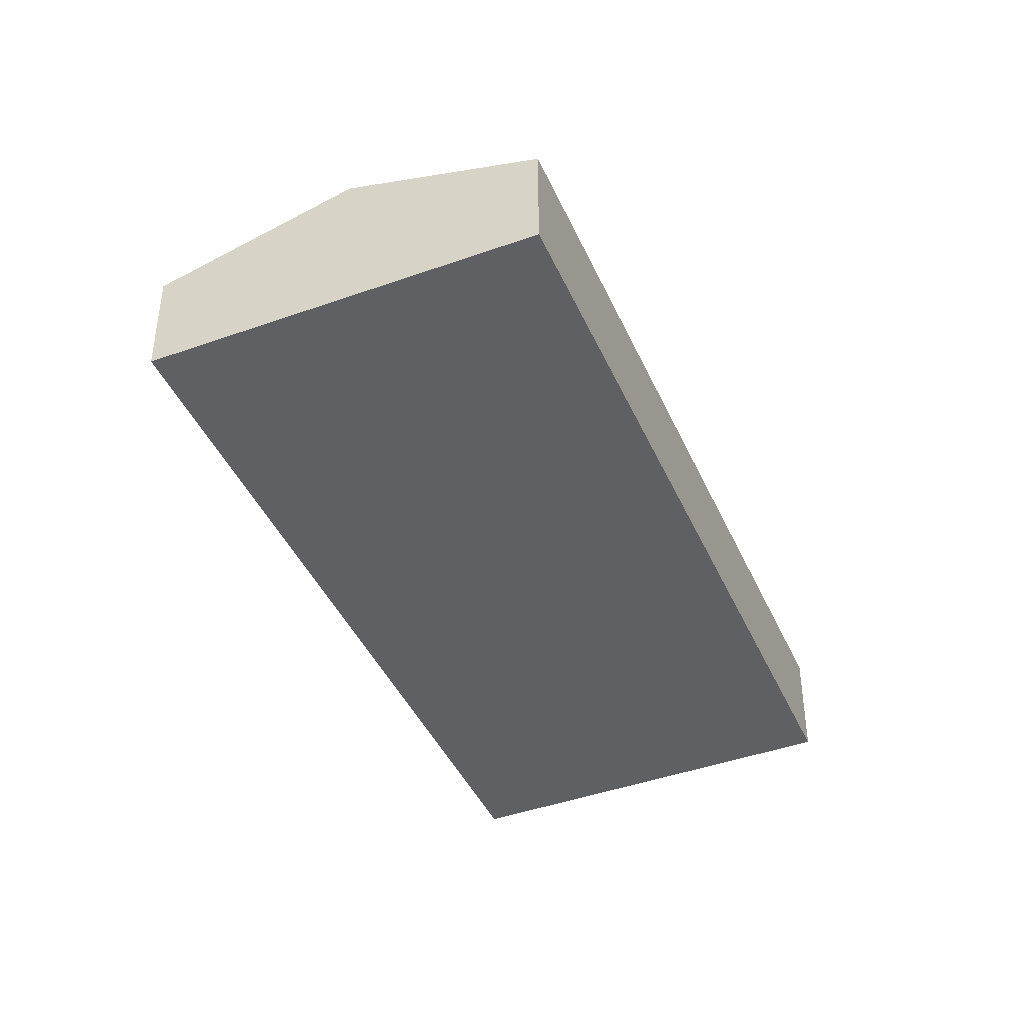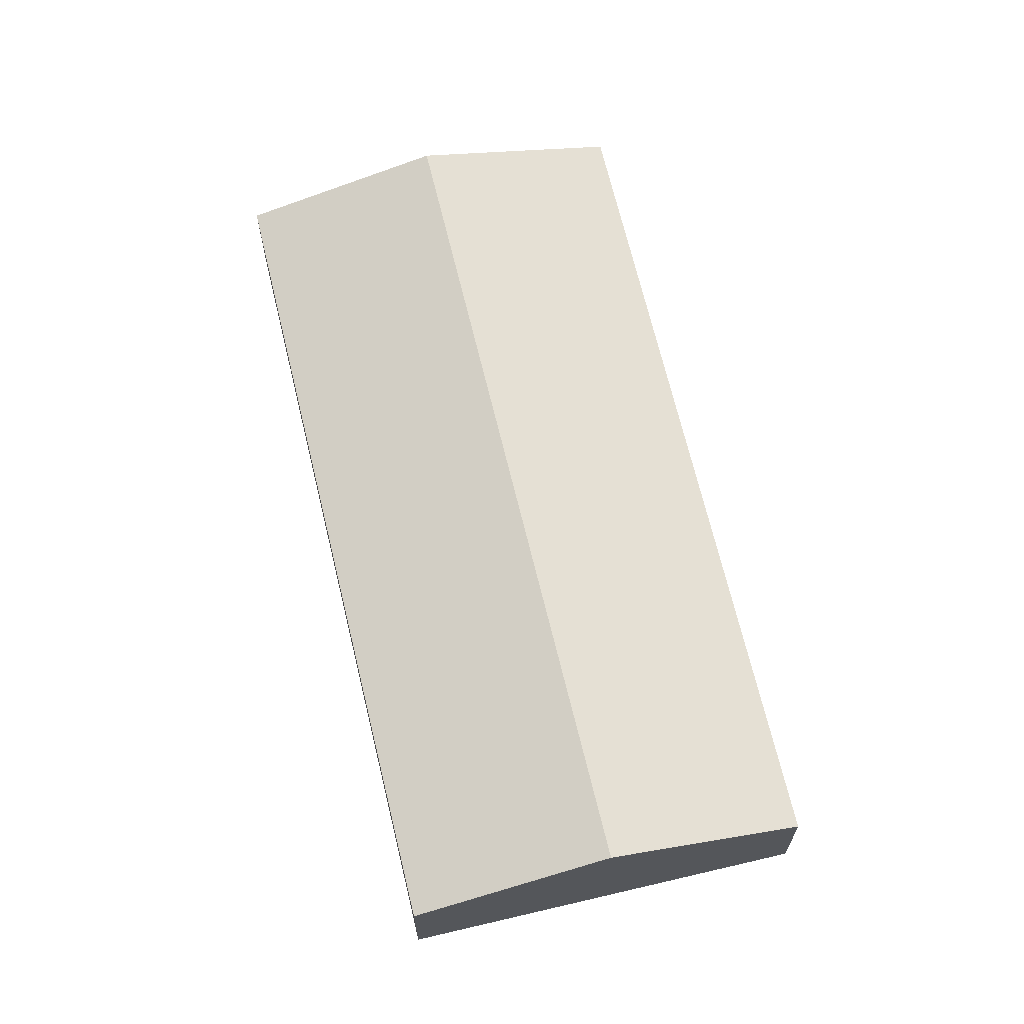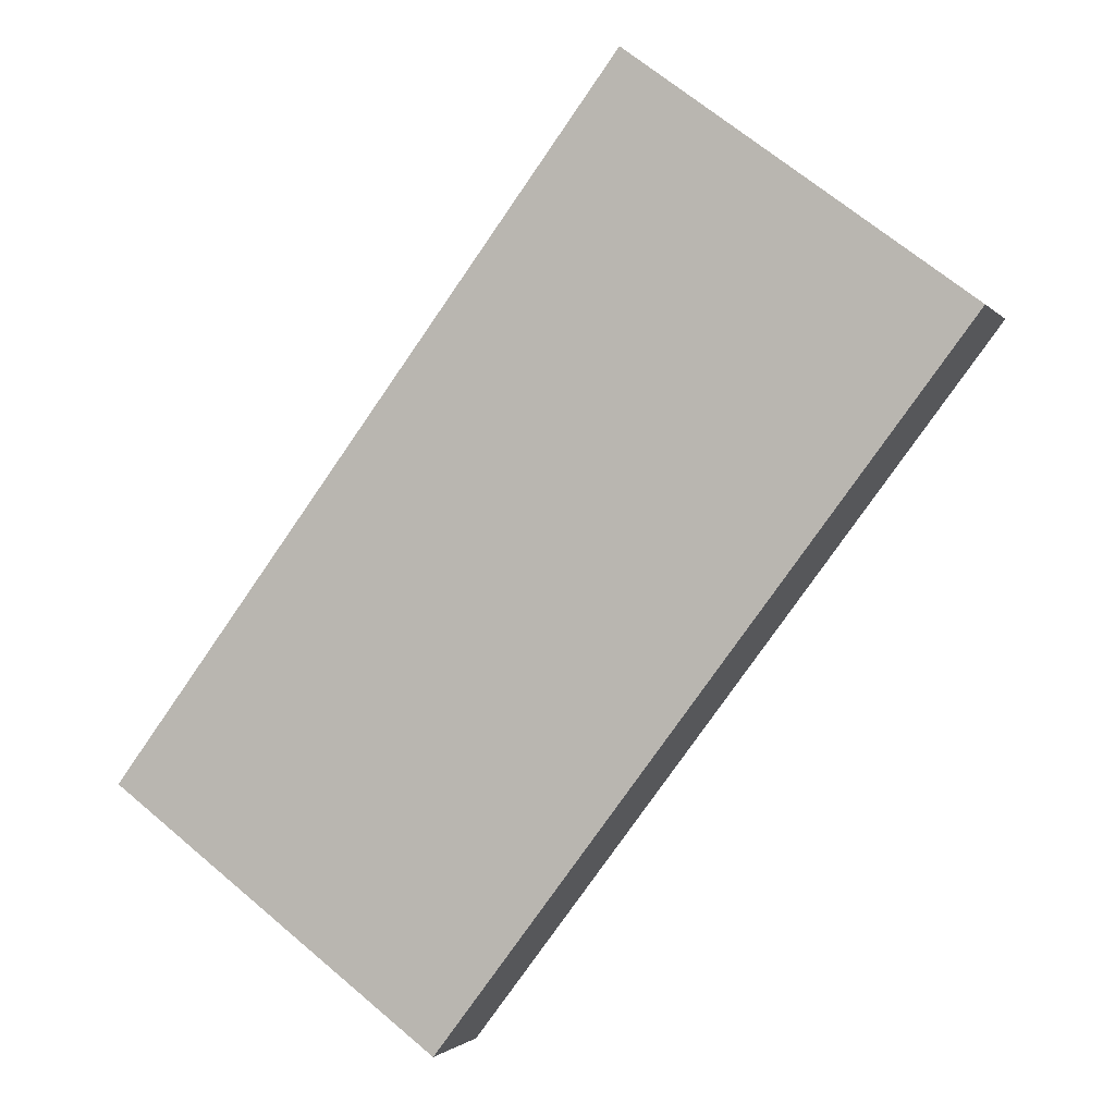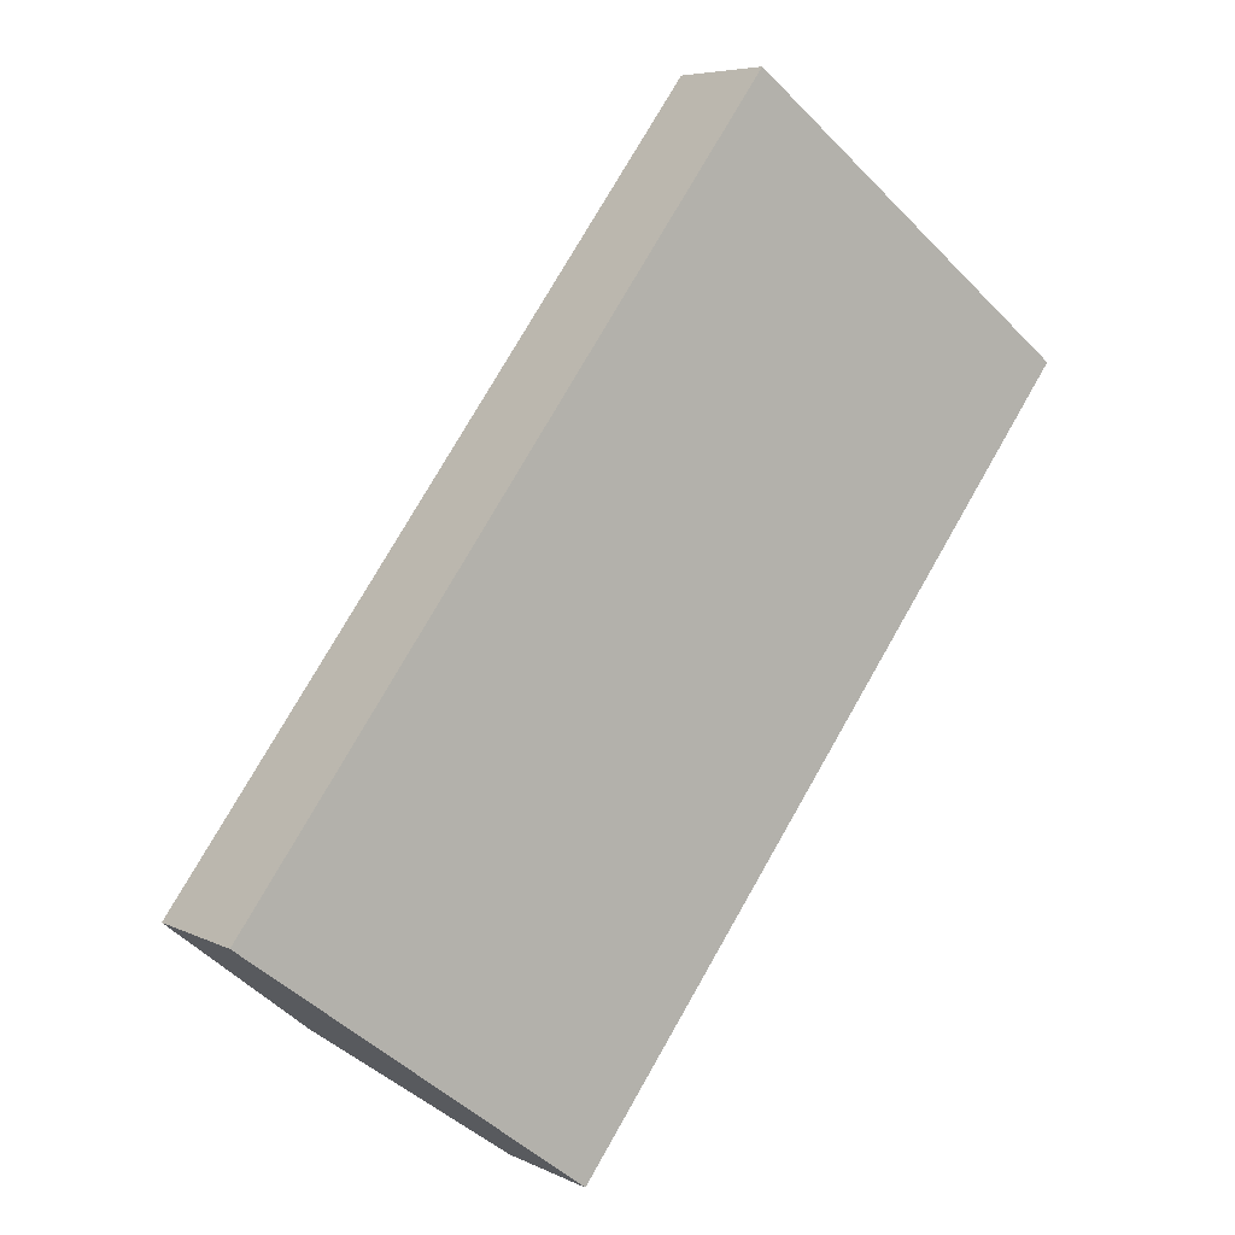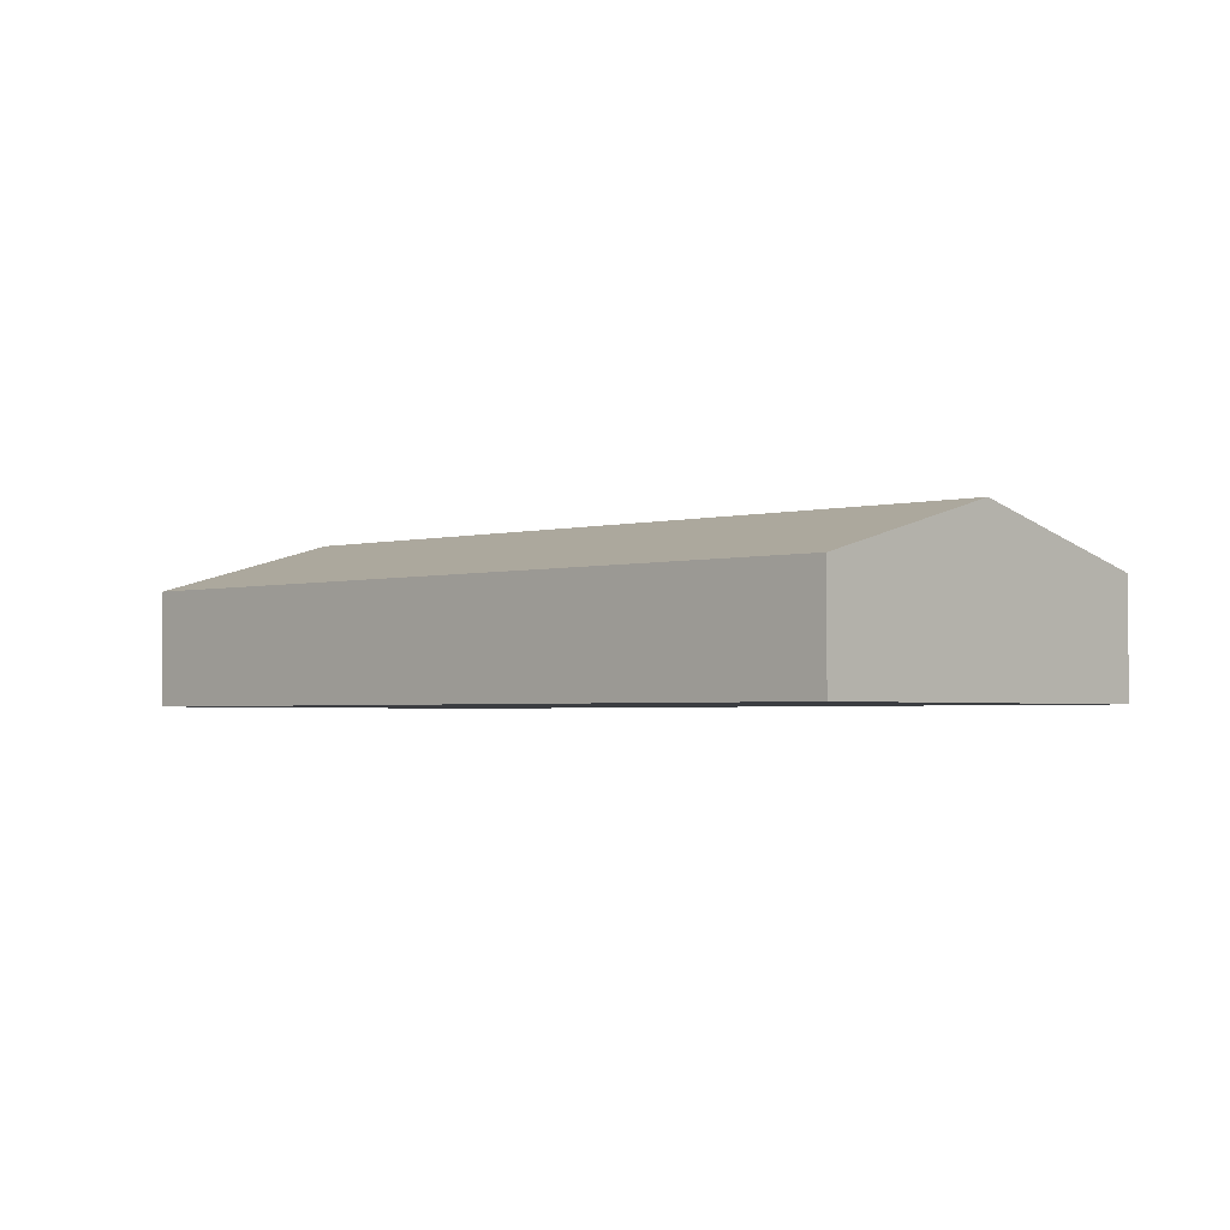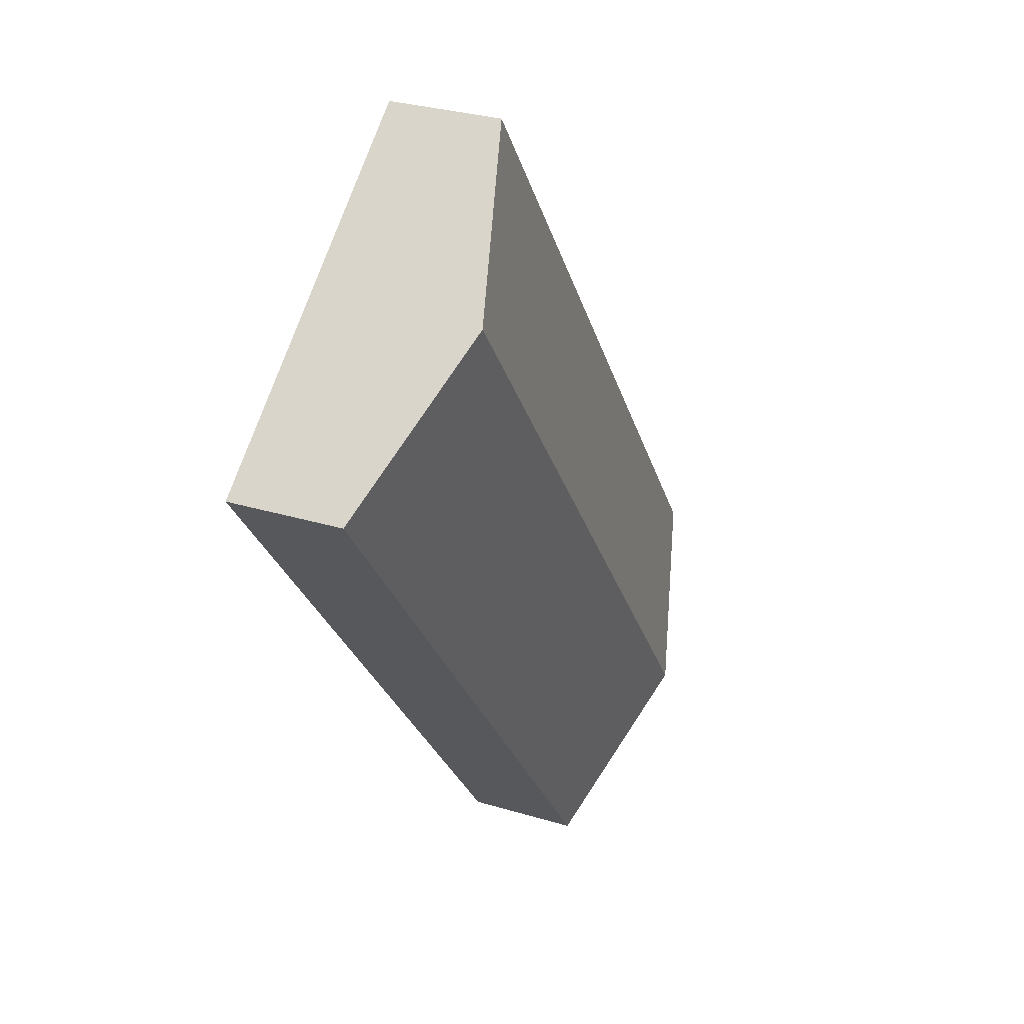
<metadata>
{"format":"obj","ext":"obj","renderer":"f3d","projection":"perspective","resolution":1024,"background":"white","views":[{"elev":-43.0,"azim":59.9,"up":"+Y"},{"elev":67.0,"azim":-156.4,"up":"+Y"},{"elev":-1.4,"azim":18.6,"up":"+Z"},{"elev":6.2,"azim":-35.5,"up":"+Z"},{"elev":-2.4,"azim":171.4,"up":"+Y"},{"elev":30.2,"azim":113.7,"up":"+Z"}]}
</metadata>
<code>
v  9.174 3.188 -6.885
v  18.95 4.733 15.6
v  23.57 3.188 12.13
v  4.556 4.733 -3.419
v  0 3.209 1.965e-16
v  14.25 3.163 19.12
v  0 0 0
v  14.25 -1.171e-15 19.12
v  18.95 -9.552e-16 15.6
v  23.57 -7.43e-16 12.13
v  9.174 4.216e-16 -6.885
v  4.556 2.094e-16 -3.419
g defaultobject
f 1 2 3
f 2 1 4
f 5 2 4
f 2 5 6
f 7 6 5
f 6 7 8
f 8 2 6
f 2 8 9
f 2 9 3
f 3 9 10
f 10 1 3
f 1 10 11
f 4 7 5
f 7 4 12
f 12 4 1
f 12 1 11
f 9 11 10
f 11 9 8
f 11 8 12
f 12 8 7

</code>
